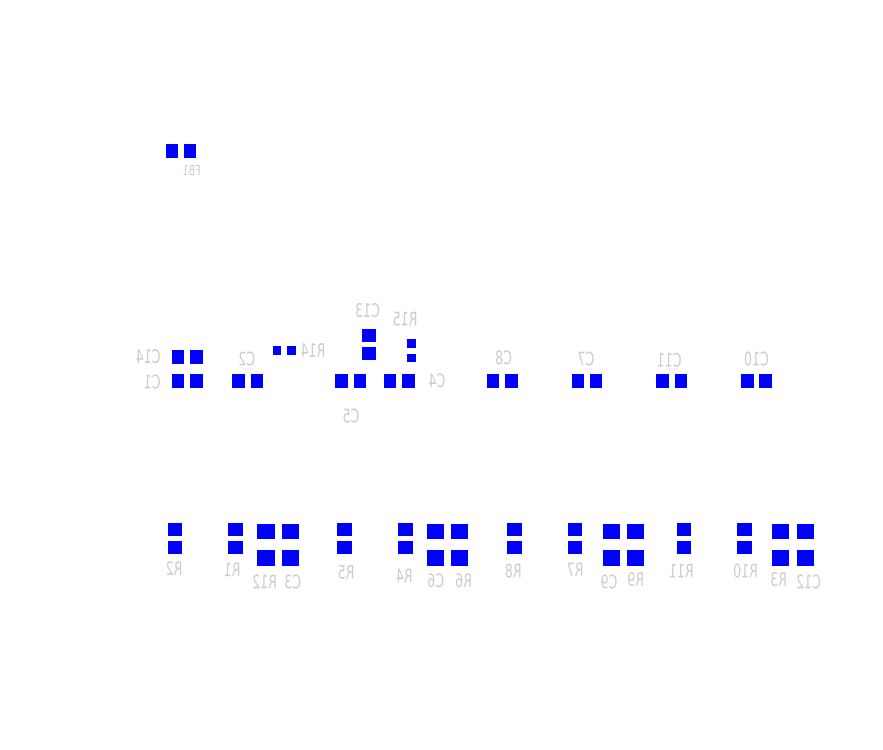
<metadata>
{"format":"dxf","ext":"dxf","renderer":"ezdxf+matplotlib","layout":"modelspace","background":"white","min_lineweight":24,"dpi":150}
</metadata>
<code>
0
SECTION
2
ENTITIES
999
*** POWERPCB  DBLAYER ***
0
INSERT
2
DBLAYERS
8
0
10
0
20
0
999
*** POWERPCB  BOARD ***
0
INSERT
2
BOARD_1
8
0
10
0
20
0
999
*** POWERPCB  COMPONENT ***
0
INSERT
2
PART_BOT_1
8
0
10
19.05
20
17.14
50
-270
41
-1
0
INSERT
2
PART_BOT_2
8
0
10
12.7
20
17.14
50
-270
41
-1
0
INSERT
2
PART_BOT_3
8
0
10
24.77
20
16.51
50
-270
41
-1
0
INSERT
2
PART_BOT_4
8
0
10
22.23
20
16.51
50
-90
41
-1
0
INSERT
2
PART_BOT_6
8
0
10
36.83
20
17.14
50
-270
41
-1
0
INSERT
2
PART_BOT_7
8
0
10
30.48
20
17.14
50
-270
41
-1
0
INSERT
2
PART_BOT_8
8
0
10
40.01
20
16.51
50
-270
41
-1
0
INSERT
2
PART_BOT_9
8
0
10
42.55
20
16.51
50
-90
41
-1
0
INSERT
2
PART_BOT_11
8
0
10
54.61
20
17.14
50
-270
41
-1
0
INSERT
2
PART_BOT_12
8
0
10
48.26
20
17.14
50
-270
41
-1
0
INSERT
2
PART_BOT_13
8
0
10
58.42
20
16.51
50
-270
41
-1
0
INSERT
2
PART_BOT_14
8
0
10
60.96
20
16.51
50
-90
41
-1
0
INSERT
2
PART_BOT_16
8
0
10
72.39
20
17.14
50
-270
41
-1
0
INSERT
2
PART_BOT_17
8
0
10
66.04
20
17.14
50
-270
41
-1
0
INSERT
2
PART_BOT_18
8
0
10
78.74
20
16.51
50
-270
41
-1
0
INSERT
2
PART_BOT_19
8
0
10
76.2
20
16.51
50
-90
41
-1
0
INSERT
2
PART_BOT_31
8
0
10
24.13
20
36.83
50
-180
41
-1
0
INSERT
2
PART_BOT_32
8
0
10
37.47
20
36.83
50
-90
41
-1
0
INSERT
2
PART_BOT_33
8
0
10
33.02
20
37.47
50
-90
41
-1
0
INSERT
2
PART_BOT_34
8
0
10
13.97
20
36.2
41
-1
0
INSERT
2
PART_BOT_39
8
0
10
13.34
20
57.78
50
-180
41
-1
0
INSERT
2
PART_BOT_42
8
0
10
13.97
20
33.66
50
-180
41
-1
0
INSERT
2
PART_BOT_43
8
0
10
73.66
20
33.66
50
-180
41
-1
0
INSERT
2
PART_BOT_44
8
0
10
64.77
20
33.66
41
-1
0
INSERT
2
PART_BOT_47
8
0
10
20.32
20
33.66
50
-180
41
-1
0
INSERT
2
PART_BOT_48
8
0
10
36.2
20
33.66
41
-1
0
INSERT
2
PART_BOT_49
8
0
10
31.11
20
33.66
50
-180
41
-1
0
INSERT
2
PART_BOT_50
8
0
10
55.88
20
33.66
50
-180
41
-1
0
INSERT
2
PART_BOT_51
8
0
10
46.99
20
33.66
41
-1
999
*** POWERPCB  PCB PARAMETER ***
0
INSERT
2
PCB_PARAMS
8
0
10
0
20
0
0
ENDSEC
0
EOF

</code>
